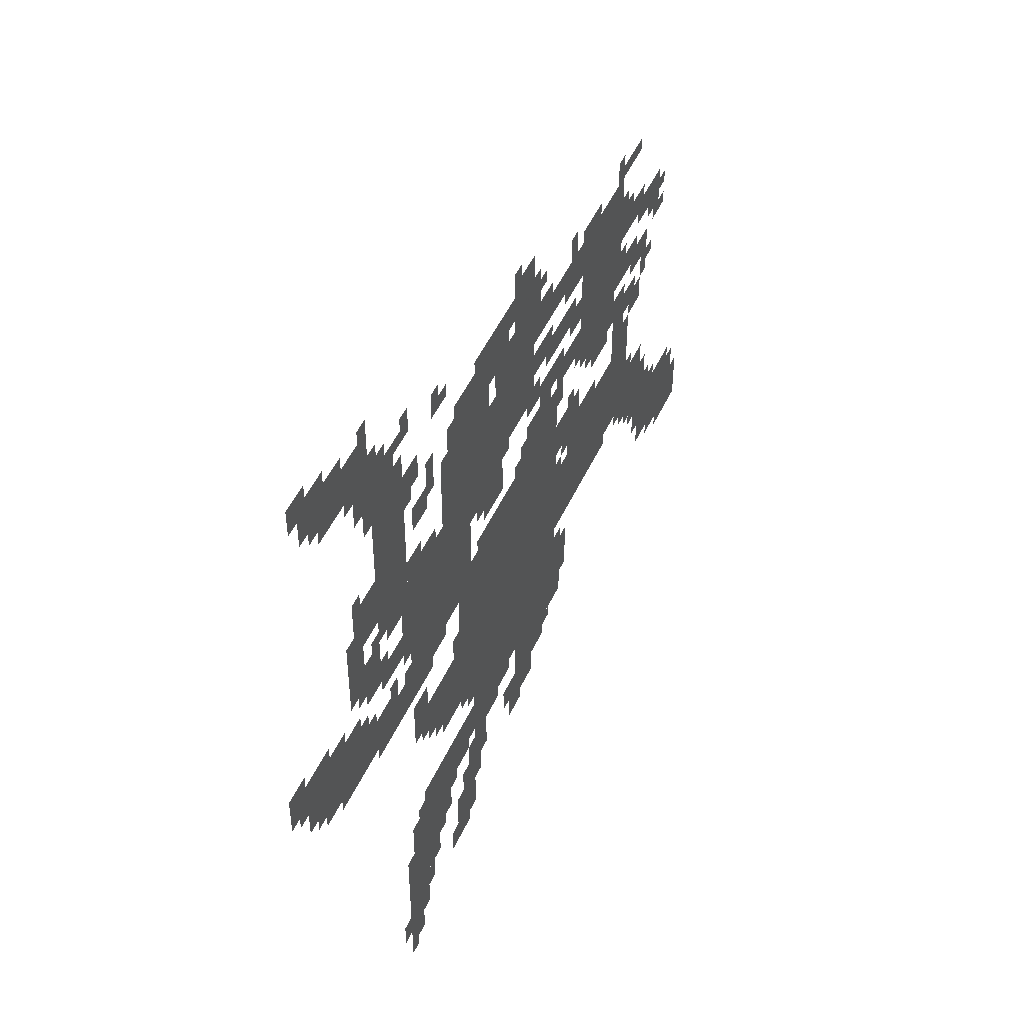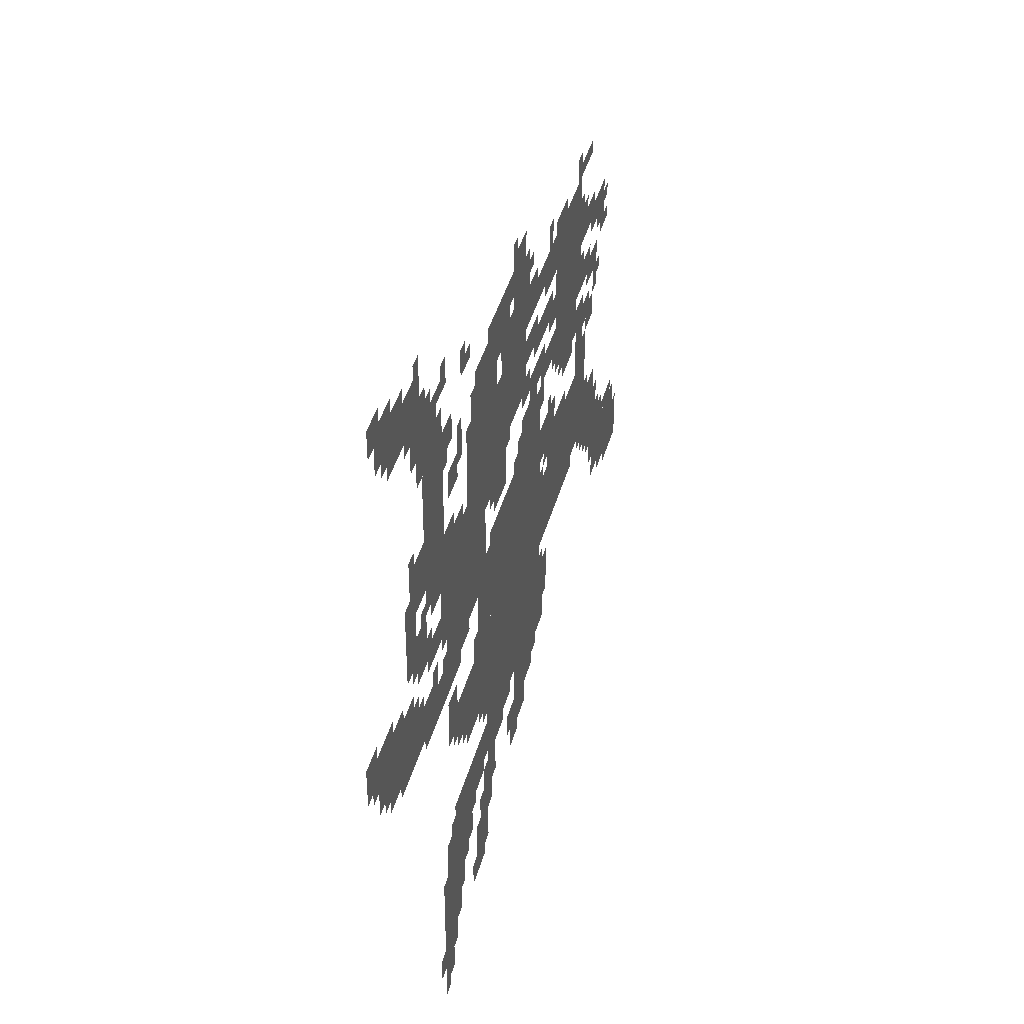
<metadata>
{"format":"obj","ext":"obj","renderer":"f3d","projection":"perspective","resolution":1024,"background":"white","views":[{"elev":50.0,"azim":-65.8,"up":"+Y"},{"elev":42.7,"azim":-74.8,"up":"+Y"}]}
</metadata>
<code>
g xinnong-mesh
v -800 786 0
v -800 1106 0
v -1216 1106 0
v -1216 786 0
v -800 498 0
v -800 786 0
v -1216 786 0
v -1216 498 0
v -928 1266 0
v -928 1458 0
v -1376 1458 0
v -1376 1266 0
v -448 1170 0
v -448 1490 0
v -672 1490 0
v -672 1170 0
v -384 722 0
v -384 914 0
v -736 914 0
v -736 722 0
v -1312 1010 0
v -1312 1266 0
v -1536 1266 0
v -1536 1010 0
v -1440 242 0
v -1440 498 0
v -1568 498 0
v -1568 242 0
v -1152 1458 0
v -1152 1618 0
v -1312 1618 0
v -1312 1458 0
v -1536 1458 0
v -1536 1650 0
v -1664 1650 0
v -1664 1458 0
v -928 1458 0
v -928 1682 0
v -1024 1682 0
v -1024 1458 0
v -1216 850 0
v -1216 1074 0
v -1312 1074 0
v -1312 850 0
v -1216 626 0
v -1216 850 0
v -1312 850 0
v -1312 626 0
v -864 370 0
v -864 498 0
v -1024 498 0
v -1024 370 0
v -64 434 0
v -64 594 0
v -192 594 0
v -192 434 0
v -1280 434 0
v -1280 562 0
v -1440 562 0
v -1440 434 0
v -1536 1298 0
v -1536 1458 0
v -1664 1458 0
v -1664 1298 0
v -1728 978 0
v -1728 1138 0
v -1856 1138 0
v -1856 978 0
v -288 626 0
v -288 818 0
v -384 818 0
v -384 626 0
v -192 466 0
v -192 658 0
v -288 658 0
v -288 466 0
v -1312 658 0
v -1312 850 0
v -1408 850 0
v -1408 658 0
v -1568 1650 0
v -1568 1778 0
v -1696 1778 0
v -1696 1650 0
v -480 1074 0
v -480 1170 0
v -640 1170 0
v -640 1074 0
v -1664 1778 0
v -1664 1906 0
v -1760 1906 0
v -1760 1778 0
v -1760 1810 0
v -1760 1938 0
v -1856 1938 0
v -1856 1810 0
v -672 914 0
v -672 1042 0
v -768 1042 0
v -768 914 0
v -1408 1266 0
v -1408 1362 0
v -1536 1362 0
v -1536 1266 0
v -1664 1362 0
v -1664 1490 0
v -1760 1490 0
v -1760 1362 0
v -736 498 0
v -736 626 0
v -800 626 0
v -800 498 0
v -1408 722 0
v -1408 850 0
v -1472 850 0
v -1472 722 0
v -1472 786 0
v -1472 914 0
v -1536 914 0
v -1536 786 0
v -672 1426 0
v -672 1490 0
v -800 1490 0
v -800 1426 0
v -1504 114 0
v -1504 242 0
v -1568 242 0
v -1568 114 0
v -928 306 0
v -928 370 0
v -1056 370 0
v -1056 306 0
v -1600 1010 0
v -1600 1074 0
v -1728 1074 0
v -1728 1010 0
v -1536 1138 0
v -1536 1202 0
v -1664 1202 0
v -1664 1138 0
v -1664 1170 0
v -1664 1298 0
v -1728 1298 0
v -1728 1170 0
v -1248 1074 0
v -1248 1202 0
v -1312 1202 0
v -1312 1074 0
v -1856 1010 0
v -1856 1138 0
v -1920 1138 0
v -1920 1010 0
v -320 1298 0
v -320 1362 0
v -448 1362 0
v -448 1298 0
v -736 1298 0
v -736 1362 0
v -864 1362 0
v -864 1298 0
v -416 1010 0
v -416 1138 0
v -480 1138 0
v -480 1010 0
v -1440 946 0
v -1440 1010 0
v -1568 1010 0
v -1568 946 0
v -1088 1202 0
v -1088 1266 0
v -1216 1266 0
v -1216 1202 0
v -1568 946 0
v -1568 1010 0
v -1696 1010 0
v -1696 946 0
v -768 1106 0
v -768 1170 0
v -896 1170 0
v -896 1106 0
v -1728 1234 0
v -1728 1362 0
v -1792 1362 0
v -1792 1234 0
v -800 1426 0
v -800 1490 0
v -928 1490 0
v -928 1426 0
v -1376 338 0
v -1376 434 0
v -1440 434 0
v -1440 338 0
v -352 1170 0
v -352 1234 0
v -448 1234 0
v -448 1170 0
v -1120 434 0
v -1120 498 0
v -1216 498 0
v -1216 434 0
v -1088 1138 0
v -1088 1202 0
v -1184 1202 0
v -1184 1138 0
v -224 1266 0
v -224 1330 0
v -320 1330 0
v -320 1266 0
v -768 434 0
v -768 498 0
v -864 498 0
v -864 434 0
v -576 914 0
v -576 978 0
v -672 978 0
v -672 914 0
v -1056 1554 0
v -1056 1650 0
v -1120 1650 0
v -1120 1554 0
v -416 914 0
v -416 1010 0
v -480 1010 0
v -480 914 0
v -896 1106 0
v -896 1170 0
v -992 1170 0
v -992 1106 0
v -736 786 0
v -736 882 0
v -800 882 0
v -800 786 0
v -1920 1138 0
v -1920 1202 0
v -2016 1202 0
v -2016 1138 0
v -1824 1138 0
v -1824 1202 0
v -1920 1202 0
v -1920 1138 0
v -1056 1458 0
v -1056 1554 0
v -1120 1554 0
v -1120 1458 0
v -736 690 0
v -736 786 0
v -800 786 0
v -800 690 0
v -1216 1202 0
v -1216 1266 0
v -1312 1266 0
v -1312 1202 0
v -1248 178 0
v -1248 274 0
v -1312 274 0
v -1312 178 0
v -1216 434 0
v -1216 626 0
v -1248 626 0
v -1248 434 0
v -1248 274 0
v -1248 370 0
v -1312 370 0
v -1312 274 0
v -1568 210 0
v -1568 402 0
v -1600 402 0
v -1600 210 0
v -1568 18 0
v -1568 210 0
v -1600 210 0
v -1600 18 0
v -1216 274 0
v -1216 434 0
v -1248 434 0
v -1248 274 0
v -1472 1586 0
v -1472 1650 0
v -1536 1650 0
v -1536 1586 0
v -1920 1074 0
v -1920 1138 0
v -1984 1138 0
v -1984 1074 0
v -352 1042 0
v -352 1106 0
v -416 1106 0
v -416 1042 0
v -1440 498 0
v -1440 562 0
v -1504 562 0
v -1504 498 0
v -1440 1458 0
v -1440 1522 0
v -1504 1522 0
v -1504 1458 0
v -864 1330 0
v -864 1394 0
v -928 1394 0
v -928 1330 0
v -672 1266 0
v -672 1330 0
v -736 1330 0
v -736 1266 0
v -512 690 0
v -512 722 0
v -640 722 0
v -640 690 0
v -672 1202 0
v -672 1234 0
v -800 1234 0
v -800 1202 0
v -864 1234 0
v -864 1266 0
v -960 1266 0
v -960 1234 0
v -1888 1202 0
v -1888 1234 0
v -1984 1234 0
v -1984 1202 0
v -768 1234 0
v -768 1266 0
v -864 1266 0
v -864 1234 0
v -640 690 0
v -640 722 0
v -736 722 0
v -736 690 0
v -800 1202 0
v -800 1234 0
v -896 1234 0
v -896 1202 0
v -1312 210 0
v -1312 306 0
v -1344 306 0
v -1344 210 0
v -704 1490 0
v -704 1554 0
v -736 1554 0
v -736 1490 0
v -416 1362 0
v -416 1426 0
v -448 1426 0
v -448 1362 0
v -256 690 0
v -256 754 0
v -288 754 0
v -288 690 0
v -1472 1362 0
v -1472 1394 0
v -1536 1394 0
v -1536 1362 0
v -1760 1362 0
v -1760 1426 0
v -1792 1426 0
v -1792 1362 0
v -832 1490 0
v -832 1522 0
v -896 1522 0
v -896 1490 0
v -1344 1458 0
v -1344 1522 0
v -1376 1522 0
v -1376 1458 0
v -1152 1618 0
v -1152 1650 0
v -1216 1650 0
v -1216 1618 0
v -64 402 0
v -64 434 0
v -128 434 0
v -128 402 0
v -1184 370 0
v -1184 434 0
v -1216 434 0
v -1216 370 0
v -1920 1938 0
v -1920 2002 0
v -1952 2002 0
v -1952 1938 0
v -96 594 0
v -96 626 0
v -160 626 0
v -160 594 0
v -288 562 0
v -288 626 0
v -320 626 0
v -320 562 0
v -1248 498 0
v -1248 562 0
v -1280 562 0
v -1280 498 0
v -1376 1682 0
v -1376 1746 0
v -1408 1746 0
v -1408 1682 0
v -1536 1650 0
v -1536 1714 0
v -1568 1714 0
v -1568 1650 0
v -1024 1586 0
v -1024 1650 0
v -1056 1650 0
v -1056 1586 0
v -1632 1778 0
v -1632 1842 0
v -1664 1842 0
v -1664 1778 0
v -1504 1746 0
v -1504 1810 0
v -1536 1810 0
v -1536 1746 0
v -1696 1714 0
v -1696 1778 0
v -1728 1778 0
v -1728 1714 0
v -1248 370 0
v -1248 434 0
v -1280 434 0
v -1280 370 0
v -1024 370 0
v -1024 402 0
v -1088 402 0
v -1088 370 0
v -1056 466 0
v -1056 498 0
v -1120 498 0
v -1120 466 0
v -1312 850 0
v -1312 914 0
v -1344 914 0
v -1344 850 0
v -384 658 0
v -384 722 0
v -416 722 0
v -416 658 0
v -1600 114 0
v -1600 178 0
v -1632 178 0
v -1632 114 0
v -1536 50 0
v -1536 114 0
v -1568 114 0
v -1568 50 0
v -1344 146 0
v -1344 210 0
v -1376 210 0
v -1376 146 0
v -992 274 0
v -992 306 0
v -1056 306 0
v -1056 274 0
v -1472 178 0
v -1472 242 0
v -1504 242 0
v -1504 178 0
v -1984 1234 0
v -1984 1266 0
v -2047 1266 0
v -2047 1234 0
v -320 1138 0
v -320 1202 0
v -352 1202 0
v -352 1138 0
v -224 1202 0
v -224 1266 0
v -256 1266 0
v -256 1202 0
v -1376 1266 0
v -1376 1330 0
v -1408 1330 0
v -1408 1266 0
v -1568 1266 0
v -1568 1298 0
v -1632 1298 0
v -1632 1266 0
v -1536 1010 0
v -1536 1074 0
v -1568 1074 0
v -1568 1010 0
v -1376 978 0
v -1376 1010 0
v -1440 1010 0
v -1440 978 0
v -320 1010 0
v -320 1074 0
v -352 1074 0
v -352 1010 0
v -640 1106 0
v -640 1170 0
v -672 1170 0
v -672 1106 0
v -1760 1138 0
v -1760 1170 0
v -1824 1170 0
v -1824 1138 0
v -288 1074 0
v -288 1138 0
v -320 1138 0
v -320 1074 0
v -672 1170 0
v -672 1202 0
v -736 1202 0
v -736 1170 0
v -288 1138 0
v -288 1202 0
v -320 1202 0
v -320 1138 0
v -1312 1458 0
v -1312 1522 0
v -1344 1522 0
v -1344 1458 0
v -352 1490 0
v -352 1522 0
v -416 1522 0
v -416 1490 0
v -736 1170 0
v -736 1202 0
v -800 1202 0
v -800 1170 0
v -32 402 0
v -32 466 0
v -64 466 0
v -64 402 0
v -1408 1522 0
v -1408 1586 0
v -1440 1586 0
v -1440 1522 0
v -32 466 0
v -32 530 0
v -64 530 0
v -64 466 0
v -832 1170 0
v -832 1202 0
v -896 1202 0
v -896 1170 0
v -896 1170 0
v -896 1202 0
v -960 1202 0
v -960 1170 0
v -1888 1874 0
v -1888 1938 0
v -1920 1938 0
v -1920 1874 0
v -1856 1906 0
v -1856 1970 0
v -1888 1970 0
v -1888 1906 0
v -1888 1938 0
v -1888 2002 0
v -1920 2002 0
v -1920 1938 0
v -1984 1202 0
v -1984 1234 0
v -2047 1234 0
v -2047 1202 0
v -1312 146 0
v -1312 210 0
v -1344 210 0
v -1344 146 0
v -1856 1842 0
v -1856 1906 0
v -1888 1906 0
v -1888 1842 0
v -896 1490 0
v -896 1554 0
v -928 1554 0
v -928 1490 0
v -1312 1522 0
v -1312 1586 0
v -1344 1586 0
v -1344 1522 0
v -896 1554 0
v -896 1618 0
v -928 1618 0
v -928 1554 0
v -1120 1586 0
v -1120 1650 0
v -1152 1650 0
v -1152 1586 0
v -1120 1522 0
v -1120 1586 0
v -1152 1586 0
v -1152 1522 0
v -384 946 0
v -384 1010 0
v -416 1010 0
v -416 946 0
v -672 1394 0
v -672 1426 0
v -736 1426 0
v -736 1394 0
v -768 978 0
v -768 1042 0
v -800 1042 0
v -800 978 0
v -512 1042 0
v -512 1074 0
v -576 1074 0
v -576 1042 0
v -480 914 0
v -480 946 0
v -544 946 0
v -544 914 0
v -1536 1234 0
v -1536 1298 0
v -1568 1298 0
v -1568 1234 0
v -1024 1490 0
v -1024 1554 0
v -1056 1554 0
v -1056 1490 0
v -416 1490 0
v -416 1522 0
v -480 1522 0
v -480 1490 0
v -576 1490 0
v -576 1522 0
v -640 1522 0
v -640 1490 0
v -1728 1202 0
v -1728 1234 0
v -1760 1234 0
v -1760 1202 0
v -1184 1170 0
v -1184 1202 0
v -1216 1202 0
v -1216 1170 0
v -1632 1202 0
v -1632 1234 0
v -1664 1234 0
v -1664 1202 0
v -1056 1234 0
v -1056 1266 0
v -1088 1266 0
v -1088 1234 0
v -352 1010 0
v -352 1042 0
v -384 1042 0
v -384 1010 0
v -192 1202 0
v -192 1234 0
v -224 1234 0
v -224 1202 0
v -1568 1010 0
v -1568 1042 0
v -1600 1042 0
v -1600 1010 0
v -1536 1106 0
v -1536 1138 0
v -1568 1138 0
v -1568 1106 0
v -992 1106 0
v -992 1138 0
v -1024 1138 0
v -1024 1106 0
v -1600 1074 0
v -1600 1106 0
v -1632 1106 0
v -1632 1074 0
v -704 1042 0
v -704 1074 0
v -736 1074 0
v -736 1042 0
v -1696 1074 0
v -1696 1106 0
v -1728 1106 0
v -1728 1074 0
v -352 1138 0
v -352 1170 0
v -384 1170 0
v -384 1138 0
v -2016 1170 0
v -2016 1202 0
v -2047 1202 0
v -2047 1170 0
v -672 1138 0
v -672 1170 0
v -704 1170 0
v -704 1138 0
v -1920 1042 0
v -1920 1074 0
v -1952 1074 0
v -1952 1042 0
v -256 1106 0
v -256 1138 0
v -288 1138 0
v -288 1106 0
v -1504 498 0
v -1504 530 0
v -1536 530 0
v -1536 498 0
v -416 690 0
v -416 722 0
v -448 722 0
v -448 690 0
v -352 818 0
v -352 850 0
v -384 850 0
v -384 818 0
v -1472 754 0
v -1472 786 0
v -1504 786 0
v -1504 754 0
v -224 658 0
v -224 690 0
v -256 690 0
v -256 658 0
v -768 626 0
v -768 658 0
v -800 658 0
v -800 626 0
v -1408 690 0
v -1408 722 0
v -1440 722 0
v -1440 690 0
v -1248 594 0
v -1248 626 0
v -1280 626 0
v -1280 594 0
v -192 434 0
v -192 466 0
v -224 466 0
v -224 434 0
v -320 594 0
v -320 626 0
v -352 626 0
v -352 594 0
v -1280 146 0
v -1280 178 0
v -1312 178 0
v -1312 146 0
v -1696 978 0
v -1696 1010 0
v -1728 1010 0
v -1728 978 0
v -768 882 0
v -768 914 0
v -800 914 0
v -800 882 0
v -1344 402 0
v -1344 434 0
v -1376 434 0
v -1376 402 0
v -832 402 0
v -832 434 0
v -864 434 0
v -864 402 0
v -1408 306 0
v -1408 338 0
v -1440 338 0
v -1440 306 0
v -1056 338 0
v -1056 370 0
v -1088 370 0
v -1088 338 0
v -288 530 0
v -288 562 0
v -320 562 0
v -320 530 0
v -1248 466 0
v -1248 498 0
v -1280 498 0
v -1280 466 0
v -256 658 0
v -256 690 0
v -288 690 0
v -288 658 0
v -160 594 0
v -160 626 0
v -192 626 0
v -192 594 0
v -1824 1938 0
v -1824 1970 0
v -1856 1970 0
v -1856 1938 0
v -1664 1906 0
v -1664 1938 0
v -1696 1938 0
v -1696 1906 0
v -128 402 0
v -128 434 0
v -160 434 0
v -160 402 0
v -1184 338 0
v -1184 370 0
v -1216 370 0
v -1216 338 0
v -544 914 0
v -544 946 0
v -576 946 0
v -576 914 0
v -640 1490 0
v -640 1522 0
v -672 1522 0
v -672 1490 0
v -736 1394 0
v -736 1426 0
v -768 1426 0
v -768 1394 0
v -1408 1490 0
v -1408 1522 0
v -1440 1522 0
v -1440 1490 0
v -1024 1458 0
v -1024 1490 0
v -1056 1490 0
v -1056 1458 0
v -768 946 0
v -768 978 0
v -800 978 0
v -800 946 0
v -384 914 0
v -384 946 0
v -416 946 0
v -416 914 0
v -1536 1202 0
v -1536 1234 0
v -1568 1234 0
v -1568 1202 0
v -576 1042 0
v -576 1074 0
v -608 1074 0
v -608 1042 0
v -1664 1298 0
v -1664 1330 0
v -1696 1330 0
v -1696 1298 0
v -192 1266 0
v -192 1298 0
v -224 1298 0
v -224 1266 0
v -832 1362 0
v -832 1394 0
v -864 1394 0
v -864 1362 0
v -704 1330 0
v -704 1362 0
v -736 1362 0
v -736 1330 0
v -256 1234 0
v -256 1266 0
v -288 1266 0
v -288 1234 0
v -416 1234 0
v -416 1266 0
v -448 1266 0
v -448 1234 0
v -320 1266 0
v -320 1298 0
v -352 1298 0
v -352 1266 0
v -896 1266 0
v -896 1298 0
v -928 1298 0
v -928 1266 0
v -384 1362 0
v -384 1394 0
v -416 1394 0
v -416 1362 0
v -992 1682 0
v -992 1714 0
v -1024 1714 0
v -1024 1682 0
v -1344 1682 0
v -1344 1714 0
v -1376 1714 0
v -1376 1682 0
v -1600 1778 0
v -1600 1810 0
v -1632 1810 0
v -1632 1778 0
v -1536 1746 0
v -1536 1778 0
v -1568 1778 0
v -1568 1746 0
v -448 1522 0
v -448 1554 0
v -480 1554 0
v -480 1522 0
v -1728 1490 0
v -1728 1522 0
v -1760 1522 0
v -1760 1490 0
v -864 1554 0
v -864 1586 0
v -896 1586 0
v -896 1554 0
v -1504 1554 0
v -1504 1586 0
v -1536 1586 0
v -1536 1554 0
g xinnong-mesh_0
f 3 2 1
f 1 4 3
f 7 6 5
f 5 8 7
f 11 10 9
f 9 12 11
f 15 14 13
f 13 16 15
f 19 18 17
f 17 20 19
f 23 22 21
f 21 24 23
f 27 26 25
f 25 28 27
f 31 30 29
f 29 32 31
f 35 34 33
f 33 36 35
f 39 38 37
f 37 40 39
f 43 42 41
f 41 44 43
f 47 46 45
f 45 48 47
f 51 50 49
f 49 52 51
f 55 54 53
f 53 56 55
f 59 58 57
f 57 60 59
f 63 62 61
f 61 64 63
f 67 66 65
f 65 68 67
f 71 70 69
f 69 72 71
f 75 74 73
f 73 76 75
f 79 78 77
f 77 80 79
f 83 82 81
f 81 84 83
f 87 86 85
f 85 88 87
f 91 90 89
f 89 92 91
f 95 94 93
f 93 96 95
f 99 98 97
f 97 100 99
f 103 102 101
f 101 104 103
f 107 106 105
f 105 108 107
f 111 110 109
f 109 112 111
f 115 114 113
f 113 116 115
f 119 118 117
f 117 120 119
f 123 122 121
f 121 124 123
f 127 126 125
f 125 128 127
f 131 130 129
f 129 132 131
f 135 134 133
f 133 136 135
f 139 138 137
f 137 140 139
f 143 142 141
f 141 144 143
f 147 146 145
f 145 148 147
f 151 150 149
f 149 152 151
f 155 154 153
f 153 156 155
f 159 158 157
f 157 160 159
f 163 162 161
f 161 164 163
f 167 166 165
f 165 168 167
f 171 170 169
f 169 172 171
f 175 174 173
f 173 176 175
f 179 178 177
f 177 180 179
f 183 182 181
f 181 184 183
f 187 186 185
f 185 188 187
f 191 190 189
f 189 192 191
f 195 194 193
f 193 196 195
f 199 198 197
f 197 200 199
f 203 202 201
f 201 204 203
f 207 206 205
f 205 208 207
f 211 210 209
f 209 212 211
f 215 214 213
f 213 216 215
f 219 218 217
f 217 220 219
f 223 222 221
f 221 224 223
f 227 226 225
f 225 228 227
f 231 230 229
f 229 232 231
f 235 234 233
f 233 236 235
f 239 238 237
f 237 240 239
f 243 242 241
f 241 244 243
f 247 246 245
f 245 248 247
f 251 250 249
f 249 252 251
f 255 254 253
f 253 256 255
f 259 258 257
f 257 260 259
f 263 262 261
f 261 264 263
f 267 266 265
f 265 268 267
f 271 270 269
f 269 272 271
f 275 274 273
f 273 276 275
f 279 278 277
f 277 280 279
f 283 282 281
f 281 284 283
f 287 286 285
f 285 288 287
f 291 290 289
f 289 292 291
f 295 294 293
f 293 296 295
f 299 298 297
f 297 300 299
f 303 302 301
f 301 304 303
f 307 306 305
f 305 308 307
f 311 310 309
f 309 312 311
f 315 314 313
f 313 316 315
f 319 318 317
f 317 320 319
f 323 322 321
f 321 324 323
f 327 326 325
f 325 328 327
f 331 330 329
f 329 332 331
f 335 334 333
f 333 336 335
f 339 338 337
f 337 340 339
f 343 342 341
f 341 344 343
f 347 346 345
f 345 348 347
f 351 350 349
f 349 352 351
f 355 354 353
f 353 356 355
f 359 358 357
f 357 360 359
f 363 362 361
f 361 364 363
f 367 366 365
f 365 368 367
f 371 370 369
f 369 372 371
f 375 374 373
f 373 376 375
f 379 378 377
f 377 380 379
f 383 382 381
f 381 384 383
f 387 386 385
f 385 388 387
f 391 390 389
f 389 392 391
f 395 394 393
f 393 396 395
f 399 398 397
f 397 400 399
f 403 402 401
f 401 404 403
f 407 406 405
f 405 408 407
f 411 410 409
f 409 412 411
f 415 414 413
f 413 416 415
f 419 418 417
f 417 420 419
f 423 422 421
f 421 424 423
f 427 426 425
f 425 428 427
f 431 430 429
f 429 432 431
f 435 434 433
f 433 436 435
f 439 438 437
f 437 440 439
f 443 442 441
f 441 444 443
f 447 446 445
f 445 448 447
f 451 450 449
f 449 452 451
f 455 454 453
f 453 456 455
f 459 458 457
f 457 460 459
f 463 462 461
f 461 464 463
f 467 466 465
f 465 468 467
f 471 470 469
f 469 472 471
f 475 474 473
f 473 476 475
f 479 478 477
f 477 480 479
f 483 482 481
f 481 484 483
f 487 486 485
f 485 488 487
f 491 490 489
f 489 492 491
f 495 494 493
f 493 496 495
f 499 498 497
f 497 500 499
f 503 502 501
f 501 504 503
f 507 506 505
f 505 508 507
f 511 510 509
f 509 512 511
f 515 514 513
f 513 516 515
f 519 518 517
f 517 520 519
f 523 522 521
f 521 524 523
f 527 526 525
f 525 528 527
f 531 530 529
f 529 532 531
f 535 534 533
f 533 536 535
f 539 538 537
f 537 540 539
f 543 542 541
f 541 544 543
f 547 546 545
f 545 548 547
f 551 550 549
f 549 552 551
f 555 554 553
f 553 556 555
f 559 558 557
f 557 560 559
f 563 562 561
f 561 564 563
f 567 566 565
f 565 568 567
f 571 570 569
f 569 572 571
f 575 574 573
f 573 576 575
f 579 578 577
f 577 580 579
f 583 582 581
f 581 584 583
f 587 586 585
f 585 588 587
f 591 590 589
f 589 592 591
f 595 594 593
f 593 596 595
f 599 598 597
f 597 600 599
f 603 602 601
f 601 604 603
f 607 606 605
f 605 608 607
f 611 610 609
f 609 612 611
f 615 614 613
f 613 616 615
f 619 618 617
f 617 620 619
f 623 622 621
f 621 624 623
f 627 626 625
f 625 628 627
f 631 630 629
f 629 632 631
f 635 634 633
f 633 636 635
f 639 638 637
f 637 640 639
f 643 642 641
f 641 644 643
f 647 646 645
f 645 648 647
f 651 650 649
f 649 652 651
f 655 654 653
f 653 656 655
f 659 658 657
f 657 660 659
f 663 662 661
f 661 664 663
f 667 666 665
f 665 668 667
f 671 670 669
f 669 672 671
f 675 674 673
f 673 676 675
f 679 678 677
f 677 680 679
f 683 682 681
f 681 684 683
f 687 686 685
f 685 688 687
f 691 690 689
f 689 692 691
f 695 694 693
f 693 696 695
f 699 698 697
f 697 700 699
f 703 702 701
f 701 704 703
f 707 706 705
f 705 708 707
f 711 710 709
f 709 712 711
f 715 714 713
f 713 716 715
f 719 718 717
f 717 720 719
f 723 722 721
f 721 724 723
f 727 726 725
f 725 728 727
f 731 730 729
f 729 732 731
f 735 734 733
f 733 736 735
f 739 738 737
f 737 740 739
f 743 742 741
f 741 744 743
f 747 746 745
f 745 748 747
f 751 750 749
f 749 752 751
f 755 754 753
f 753 756 755
f 759 758 757
f 757 760 759
f 763 762 761
f 761 764 763
f 767 766 765
f 765 768 767
f 771 770 769
f 769 772 771
f 775 774 773
f 773 776 775
f 779 778 777
f 777 780 779
f 783 782 781
f 781 784 783
f 787 786 785
f 785 788 787
f 791 790 789
f 789 792 791
f 795 794 793
f 793 796 795
f 799 798 797
f 797 800 799
f 803 802 801
f 801 804 803
f 807 806 805
f 805 808 807
f 811 810 809
f 809 812 811
f 815 814 813
f 813 816 815
f 819 818 817
f 817 820 819
f 823 822 821
f 821 824 823
f 827 826 825
f 825 828 827
f 831 830 829
f 829 832 831
f 835 834 833
f 833 836 835
f 839 838 837
f 837 840 839
f 843 842 841
f 841 844 843
f 847 846 845
f 845 848 847
f 851 850 849
f 849 852 851
f 855 854 853
f 853 856 855
f 859 858 857
f 857 860 859
f 863 862 861
f 861 864 863
f 867 866 865
f 865 868 867
f 871 870 869
f 869 872 871
f 875 874 873
f 873 876 875
f 879 878 877
f 877 880 879
f 883 882 881
f 881 884 883
f 887 886 885
f 885 888 887
f 891 890 889
f 889 892 891

</code>
